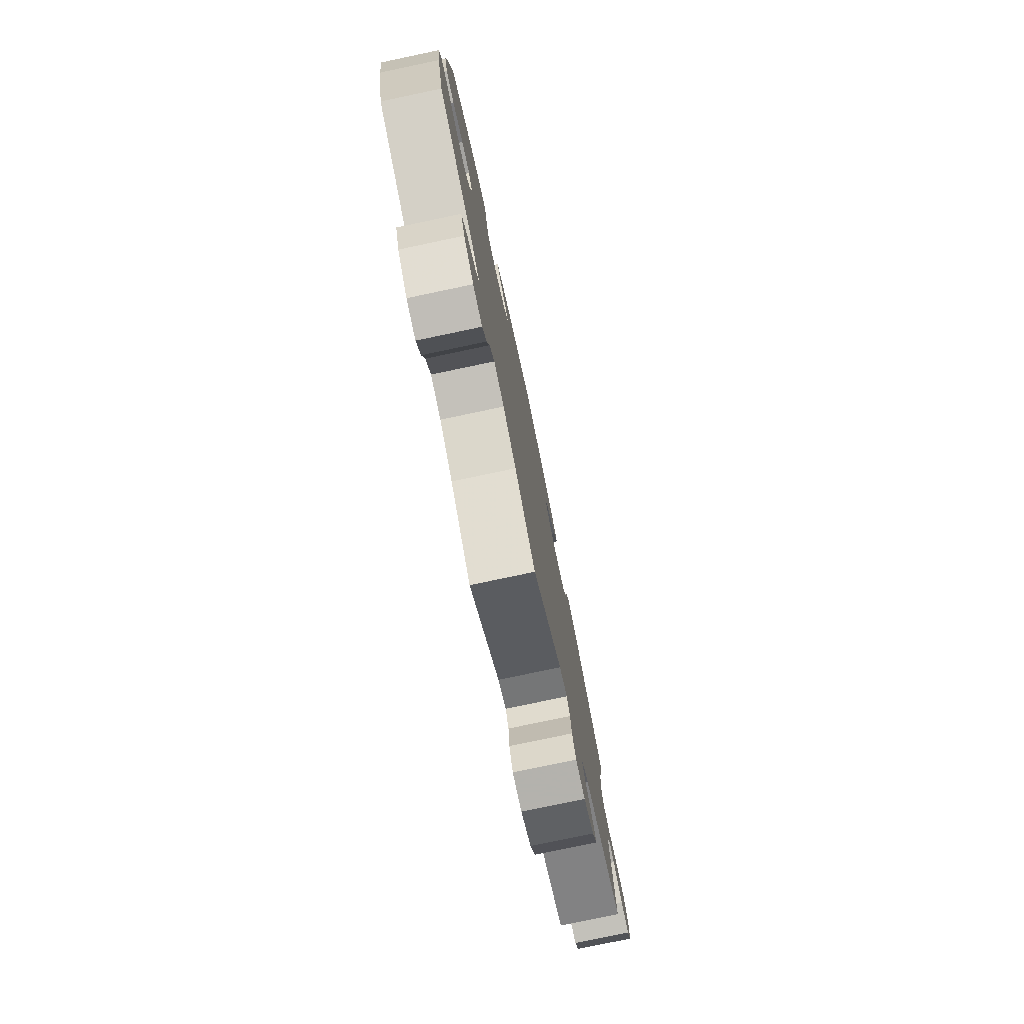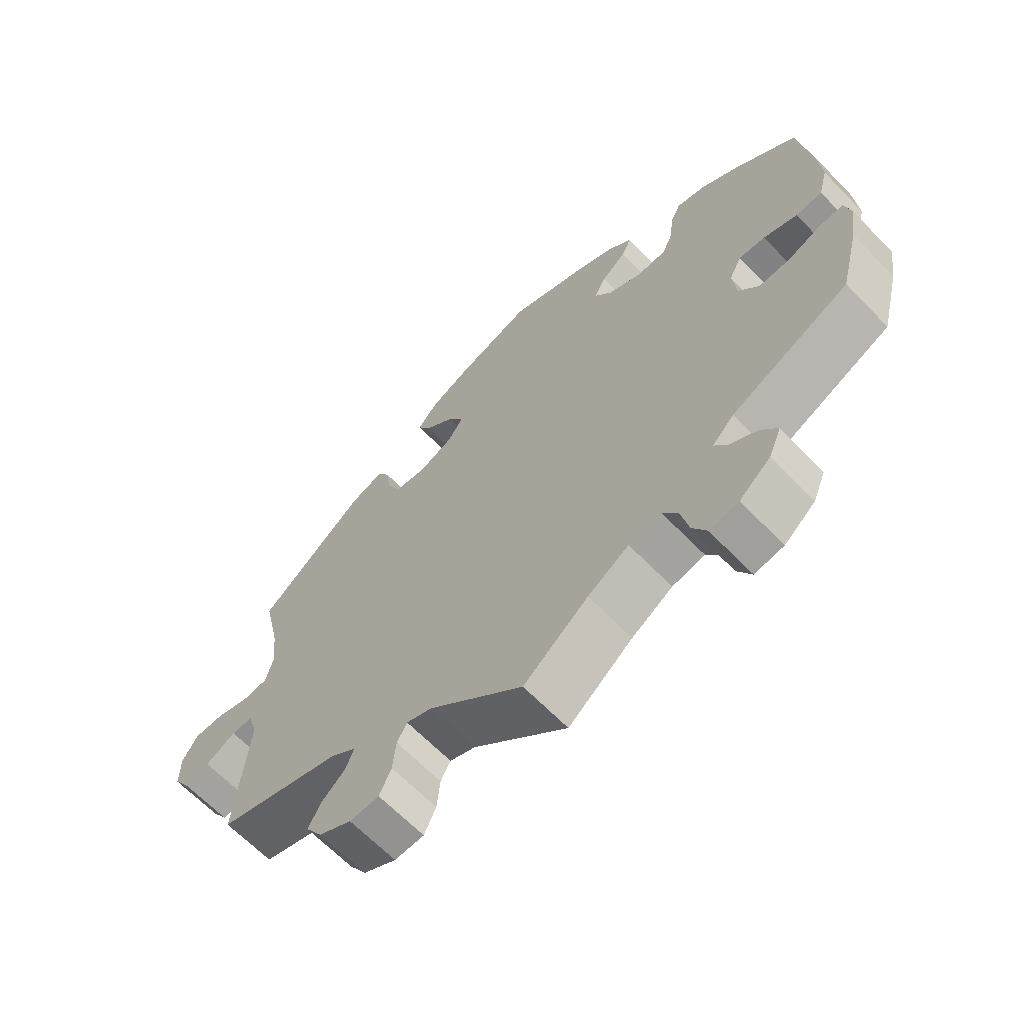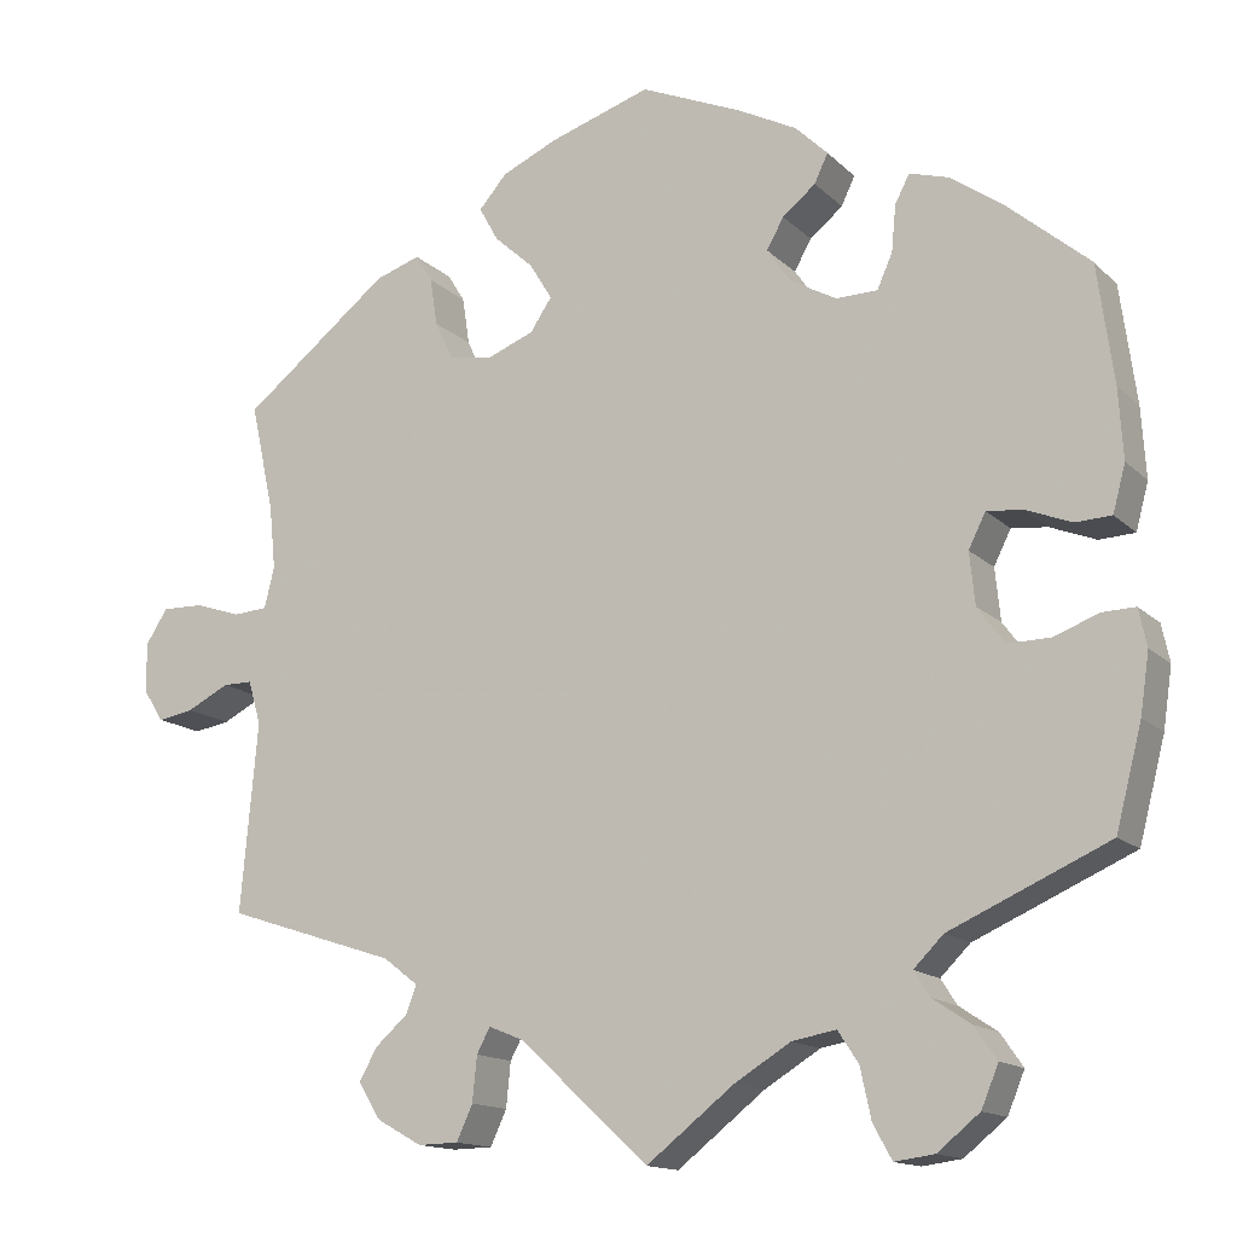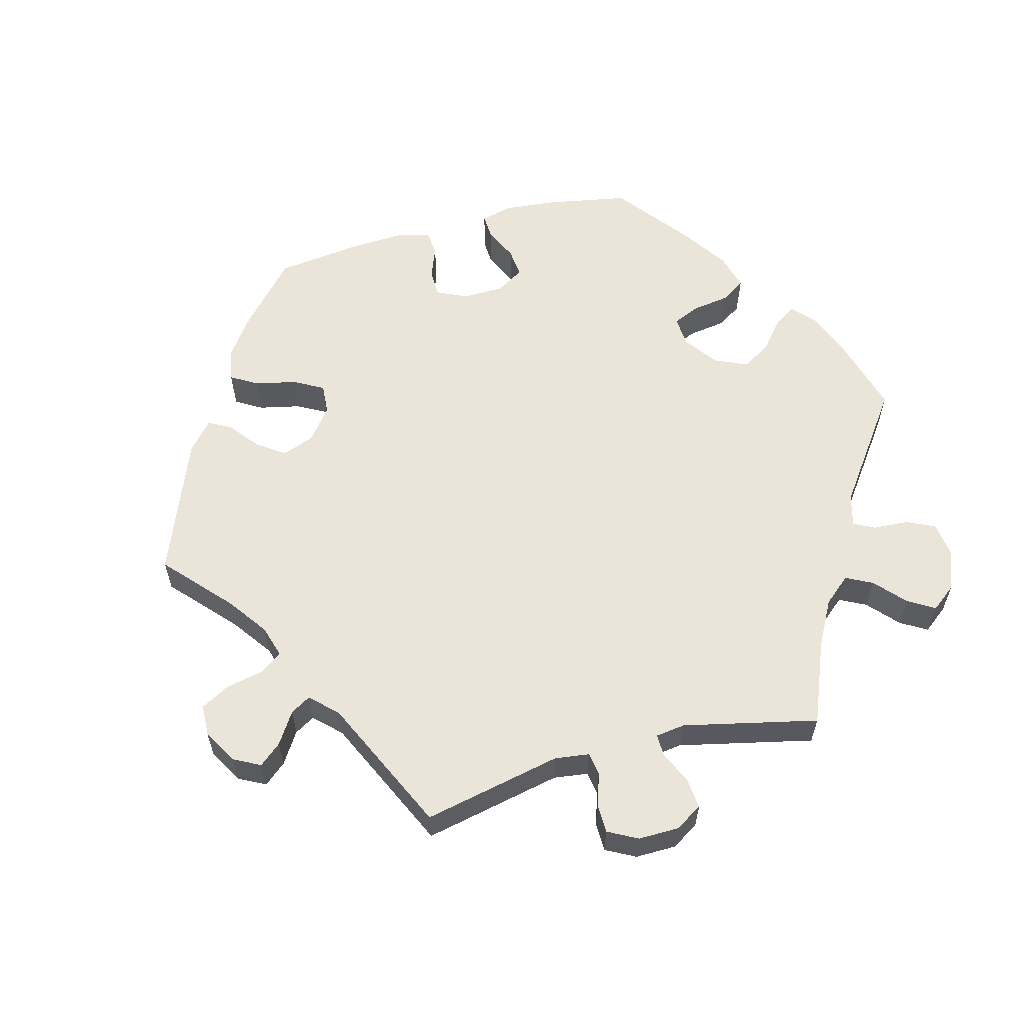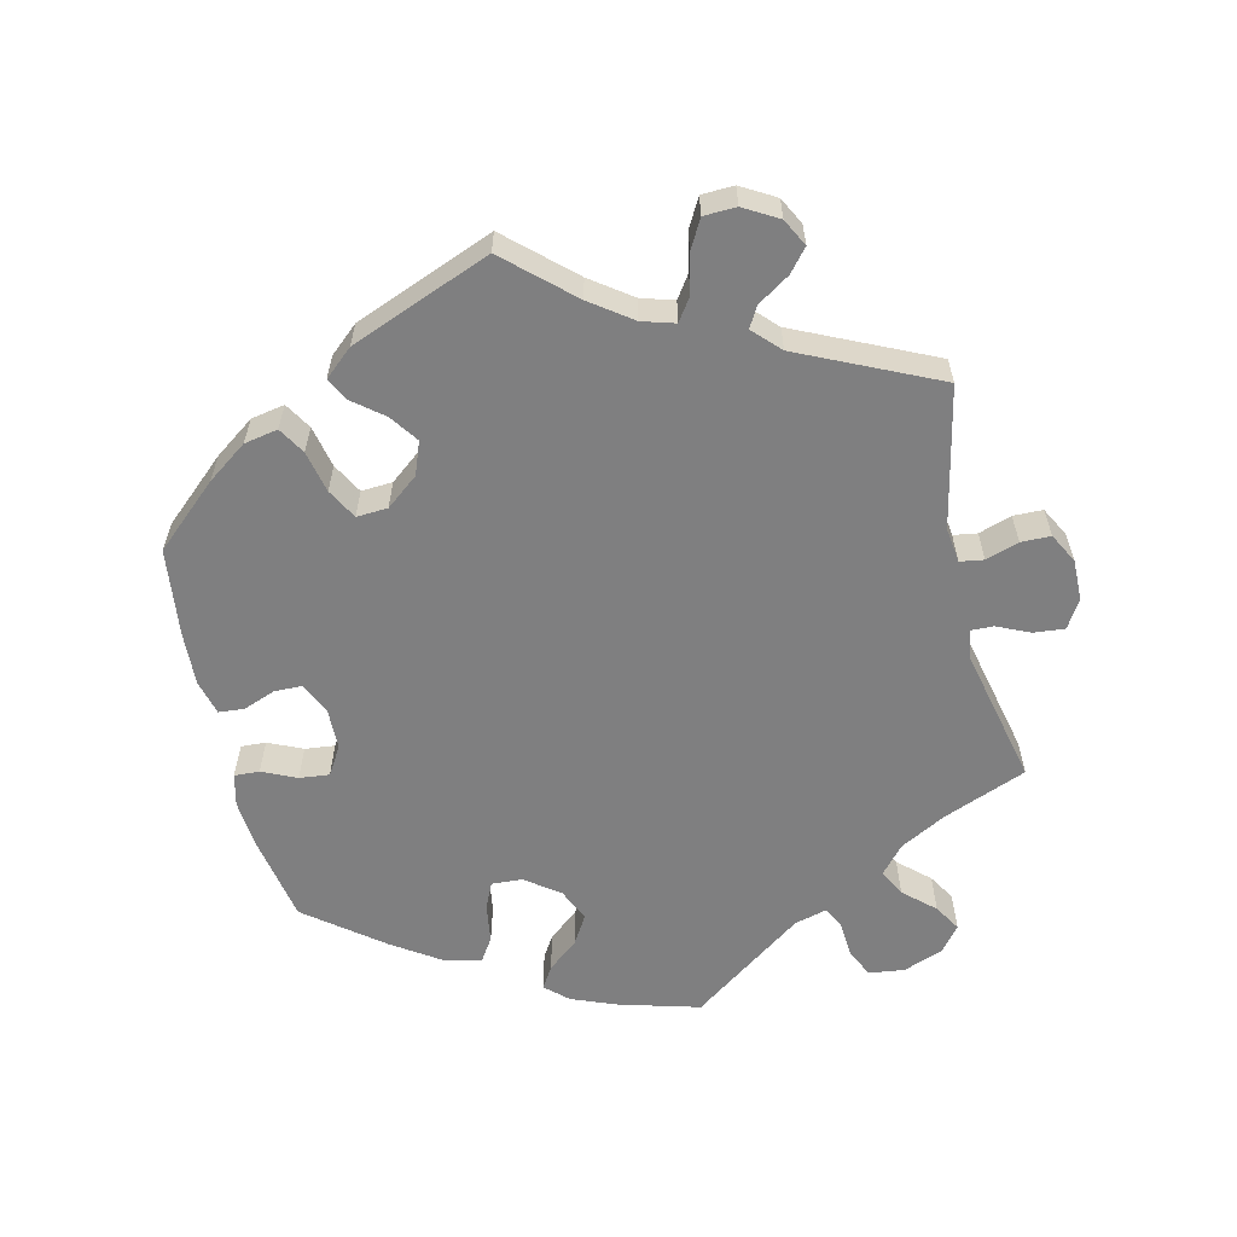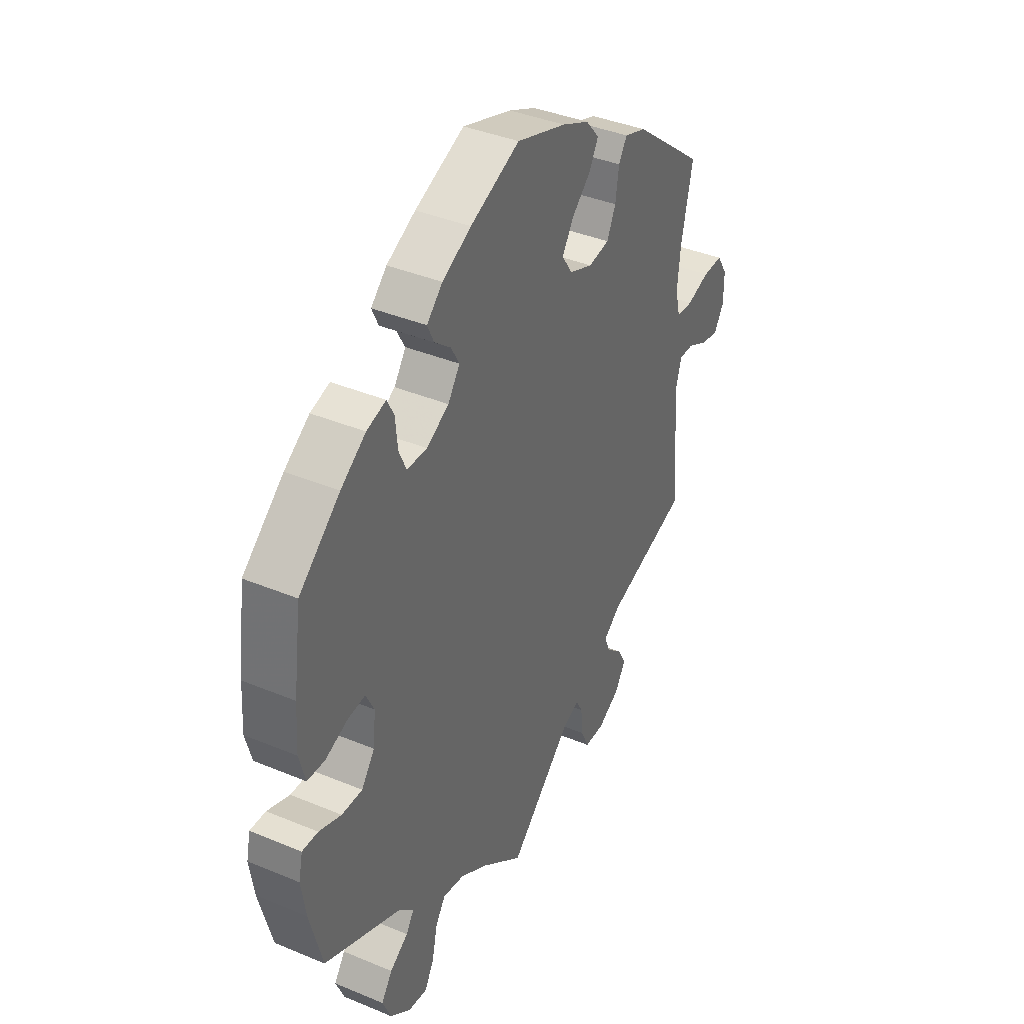
<metadata>
{"format":"obj","ext":"obj","renderer":"f3d","projection":"perspective","resolution":1024,"background":"white","views":[{"elev":-78.2,"azim":-78.1,"up":"+Z"},{"elev":-65.4,"azim":-135.8,"up":"+Z"},{"elev":-14.3,"azim":-152.1,"up":"+Z"},{"elev":59.4,"azim":135.0,"up":"+Y"},{"elev":-59.7,"azim":73.2,"up":"+Y"},{"elev":38.9,"azim":-62.4,"up":"+Z"}]}
</metadata>
<code>
v 0.112 0.07 0.541
v 0.174 0.07 0.513
v 0.205 0.07 0.477
v 0.184 0.07 0.439
v 0.14 0.07 0.399
v 0.115 0.07 0.358
v 0.139 0.07 0.322
v 0.192 0.07 0.301
v 0.24 0.07 0.309
v 0.26 0.07 0.352
v 0.268 0.07 0.405
v 0.287 0.07 0.436
v 0.337 0.07 0.419
v 0.501 0.07 0.289
v 0.475 0.07 0.169
v 0.468 0.07 0.099
v 0.479 0.07 0.053
v 0.517 0.07 0.05
v 0.569 0.07 0.067
v 0.615 0.07 0.068
v 0.639 0.07 0.03
v 0.639 0.07 -0.025
v 0.616 0.07 -0.061
v 0.576 0.07 -0.054
v 0.529 0.07 -0.03
v 0.496 0.07 -0.03
v 0.482 0.07 -0.079
v 0.501 0.07 -0.289
v 0.311 0.07 -0.351
v 0.272 0.07 -0.381
v 0.284 0.07 -0.412
v 0.32 0.07 -0.444
v 0.34 0.07 -0.48
v 0.315 0.07 -0.52
v 0.265 0.07 -0.548
v 0.22 0.07 -0.547
v 0.202 0.07 -0.508
v 0.197 0.07 -0.458
v 0.182 0.07 -0.43
v 0.143 0.07 -0.446
v 0 0.07 -0.578
v -0.098 0.07 -0.501
v -0.16 0.07 -0.463
v -0.209 0.07 -0.454
v -0.232 0.07 -0.489
v -0.244 0.07 -0.545
v -0.265 0.07 -0.583
v -0.309 0.07 -0.577
v -0.356 0.07 -0.539
v -0.375 0.07 -0.493
v -0.35 0.07 -0.457
v -0.308 0.07 -0.429
v -0.29 0.07 -0.401
v -0.323 0.07 -0.368
v -0.5 0.07 -0.289
v -0.529 0.07 -0.177
v -0.539 0.07 -0.11
v -0.53 0.07 -0.068
v -0.494 0.07 -0.069
v -0.443 0.07 -0.088
v -0.396 0.07 -0.089
v -0.366 0.07 -0.048
v -0.36 0.07 0.01
v -0.379 0.07 0.048
v -0.419 0.07 0.044
v -0.47 0.07 0.024
v -0.51 0.07 0.026
v -0.524 0.07 0.078
v -0.519 0.07 0.156
v -0.501 0.07 0.288
v -0.408 0.07 0.367
v -0.351 0.07 0.407
v -0.307 0.07 0.42
v -0.291 0.07 0.389
v -0.286 0.07 0.337
v -0.269 0.07 0.299
v -0.223 0.07 0.298
v -0.172 0.07 0.326
v -0.145 0.07 0.365
v -0.164 0.07 0.399
v -0.201 0.07 0.429
v -0.216 0.07 0.461
v -0.18 0.07 0.496
v -0.114 0.07 0.53
v -0.001 0.07 0.578
v 0.112 0 0.541
v 0.174 0 0.513
v 0.205 0 0.477
v 0.184 0 0.439
v 0.14 0 0.399
v 0.115 0 0.358
v 0.139 0 0.322
v 0.192 0 0.301
v 0.24 0 0.309
v 0.26 0 0.352
v 0.268 0 0.405
v 0.287 0 0.436
v 0.337 0 0.419
v 0.501 0 0.289
v 0.475 0 0.169
v 0.468 0 0.099
v 0.479 0 0.053
v 0.517 0 0.05
v 0.569 0 0.067
v 0.615 0 0.068
v 0.639 0 0.03
v 0.639 0 -0.025
v 0.616 0 -0.061
v 0.576 0 -0.054
v 0.529 0 -0.03
v 0.496 0 -0.03
v 0.482 0 -0.079
v 0.501 0 -0.289
v 0.311 0 -0.351
v 0.272 0 -0.381
v 0.284 0 -0.412
v 0.32 0 -0.444
v 0.34 0 -0.48
v 0.315 0 -0.52
v 0.265 0 -0.548
v 0.22 0 -0.547
v 0.202 0 -0.508
v 0.197 0 -0.458
v 0.182 0 -0.43
v 0.143 0 -0.446
v 0 0 -0.578
v -0.098 0 -0.501
v -0.16 0 -0.463
v -0.209 0 -0.454
v -0.232 0 -0.489
v -0.244 0 -0.545
v -0.265 0 -0.583
v -0.309 0 -0.577
v -0.356 0 -0.539
v -0.375 0 -0.493
v -0.35 0 -0.457
v -0.308 0 -0.429
v -0.29 0 -0.401
v -0.323 0 -0.368
v -0.5 0 -0.289
v -0.529 0 -0.177
v -0.539 0 -0.11
v -0.53 0 -0.068
v -0.494 0 -0.069
v -0.443 0 -0.088
v -0.396 0 -0.089
v -0.366 0 -0.048
v -0.36 0 0.01
v -0.379 0 0.048
v -0.419 0 0.044
v -0.47 0 0.024
v -0.51 0 0.026
v -0.524 0 0.078
v -0.519 0 0.156
v -0.501 0 0.288
v -0.408 0 0.367
v -0.351 0 0.407
v -0.307 0 0.42
v -0.291 0 0.389
v -0.286 0 0.337
v -0.269 0 0.299
v -0.223 0 0.298
v -0.172 0 0.326
v -0.145 0 0.365
v -0.164 0 0.399
v -0.201 0 0.429
v -0.216 0 0.461
v -0.18 0 0.496
v -0.114 0 0.53
v -0.001 0 0.578
f 80 81 82 83
f 79 80 83 84
f 72 73 74 75
f 72 75 76
f 71 72 76
f 70 71 76
f 69 70 76 77
f 65 66 67 68
f 64 65 68 69
f 57 58 59 60
f 57 60 61
f 54 55 56 57
f 53 54 57 61
f 49 50 51 52
f 49 52 53
f 48 49 53
f 45 46 47 48
f 44 45 48 53
f 43 44 53 61
f 40 41 42
f 39 40 42 43
f 35 36 37 38
f 35 38 39
f 34 35 39
f 31 32 33 34
f 30 31 34 39
f 29 30 39 43
f 27 28 29 43
f 22 23 24 25
f 22 25 26
f 21 22 26
f 18 19 20 21
f 17 18 21 26
f 16 17 26 27
f 12 13 14 15
f 10 11 12 15
f 9 10 15 16
f 8 9 16 27
f 2 3 4 5
f 2 5 6
f 1 2 6
f 79 84 85 1
f 64 69 77
f 63 64 77 78
f 62 63 78 79
f 43 61 62
f 7 8 27 43
f 6 7 43 62
f 1 6 62 79
f 168 167 166 165
f 169 168 165 164
f 160 159 158 157
f 161 160 157
f 161 157 156
f 161 156 155
f 162 161 155 154
f 153 152 151 150
f 154 153 150 149
f 145 144 143 142
f 146 145 142
f 142 141 140 139
f 146 142 139 138
f 137 136 135 134
f 138 137 134
f 138 134 133
f 133 132 131 130
f 138 133 130 129
f 146 138 129 128
f 127 126 125
f 128 127 125 124
f 123 122 121 120
f 124 123 120
f 124 120 119
f 119 118 117 116
f 124 119 116 115
f 128 124 115 114
f 128 114 113 112
f 110 109 108 107
f 111 110 107
f 111 107 106
f 106 105 104 103
f 111 106 103 102
f 112 111 102 101
f 100 99 98 97
f 100 97 96 95
f 101 100 95 94
f 112 101 94 93
f 90 89 88 87
f 91 90 87
f 91 87 86
f 86 170 169 164
f 162 154 149
f 163 162 149 148
f 164 163 148 147
f 147 146 128
f 128 112 93 92
f 147 128 92 91
f 164 147 91 86
f 1 86 87 2
f 2 87 88 3
f 3 88 89 4
f 4 89 90 5
f 5 90 91 6
f 6 91 92 7
f 7 92 93 8
f 8 93 94 9
f 9 94 95 10
f 10 95 96 11
f 11 96 97 12
f 12 97 98 13
f 13 98 99 14
f 14 99 100 15
f 15 100 101 16
f 16 101 102 17
f 17 102 103 18
f 18 103 104 19
f 19 104 105 20
f 20 105 106 21
f 21 106 107 22
f 22 107 108 23
f 23 108 109 24
f 24 109 110 25
f 25 110 111 26
f 26 111 112 27
f 27 112 113 28
f 28 113 114 29
f 29 114 115 30
f 30 115 116 31
f 31 116 117 32
f 32 117 118 33
f 33 118 119 34
f 34 119 120 35
f 35 120 121 36
f 36 121 122 37
f 37 122 123 38
f 38 123 124 39
f 39 124 125 40
f 40 125 126 41
f 41 126 127 42
f 42 127 128 43
f 43 128 129 44
f 44 129 130 45
f 45 130 131 46
f 46 131 132 47
f 47 132 133 48
f 48 133 134 49
f 49 134 135 50
f 50 135 136 51
f 51 136 137 52
f 52 137 138 53
f 53 138 139 54
f 54 139 140 55
f 55 140 141 56
f 56 141 142 57
f 57 142 143 58
f 58 143 144 59
f 59 144 145 60
f 60 145 146 61
f 61 146 147 62
f 62 147 148 63
f 63 148 149 64
f 64 149 150 65
f 65 150 151 66
f 66 151 152 67
f 67 152 153 68
f 68 153 154 69
f 69 154 155 70
f 70 155 156 71
f 71 156 157 72
f 72 157 158 73
f 73 158 159 74
f 74 159 160 75
f 75 160 161 76
f 76 161 162 77
f 77 162 163 78
f 78 163 164 79
f 79 164 165 80
f 80 165 166 81
f 81 166 167 82
f 82 167 168 83
f 83 168 169 84
f 84 169 170 85
f 85 170 86 1

</code>
